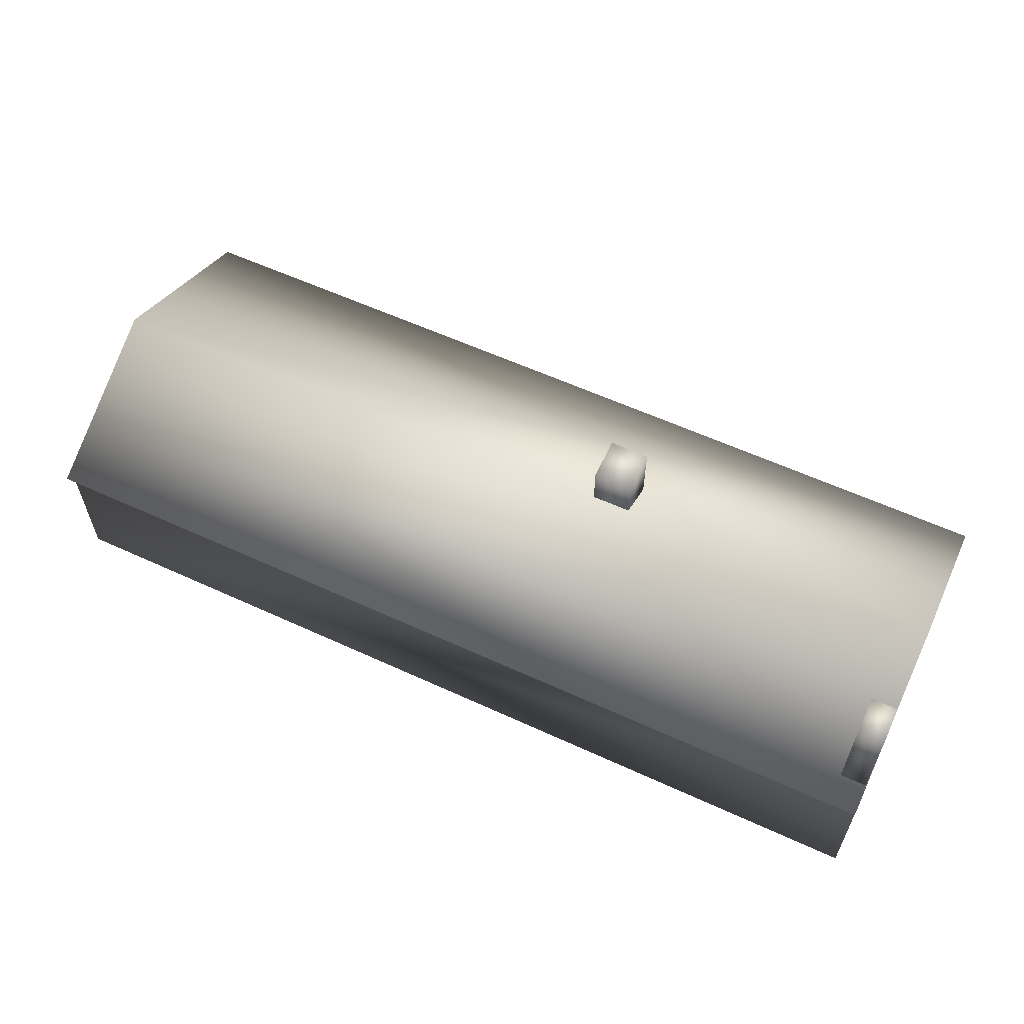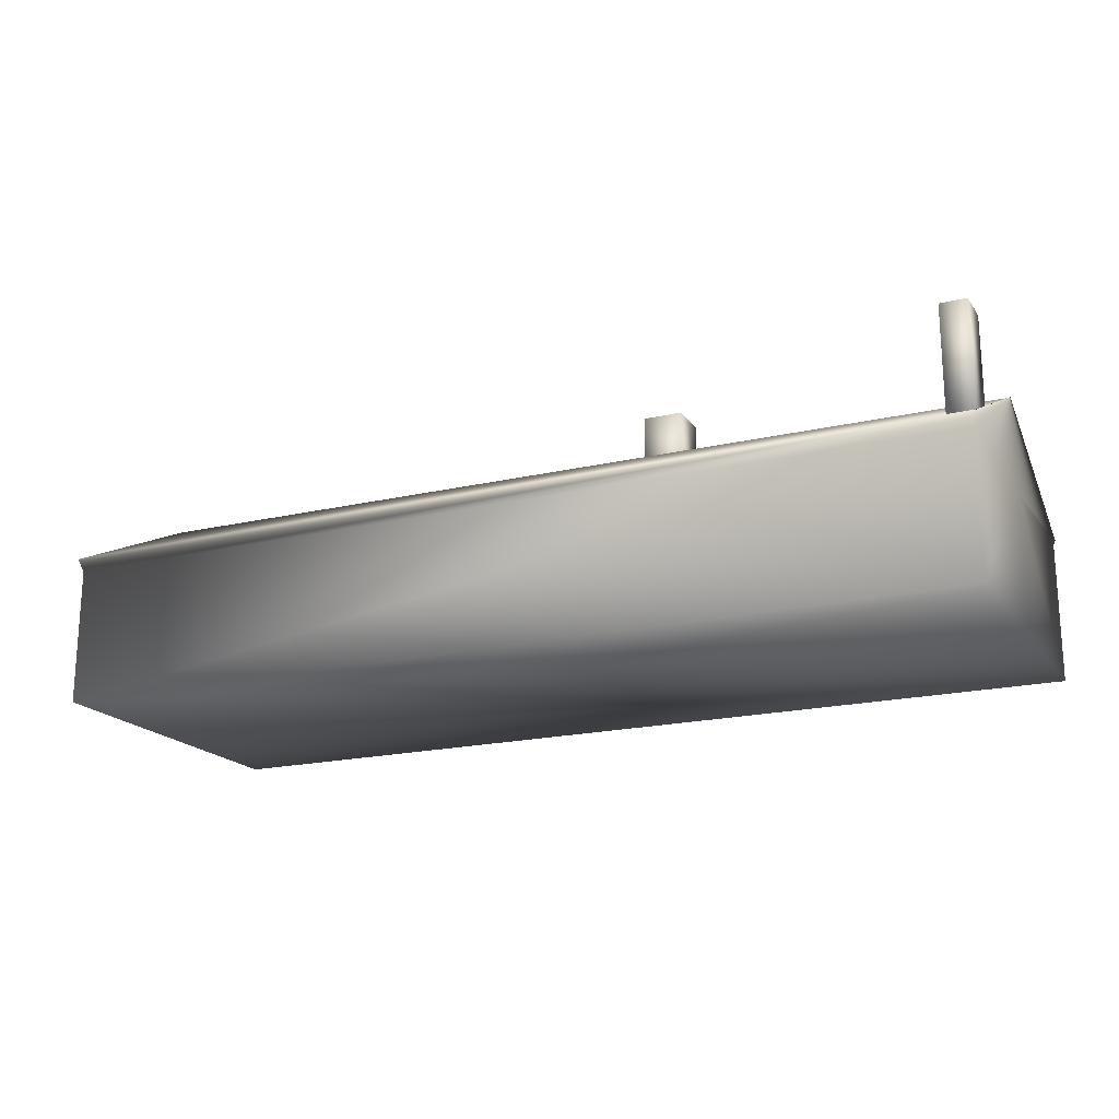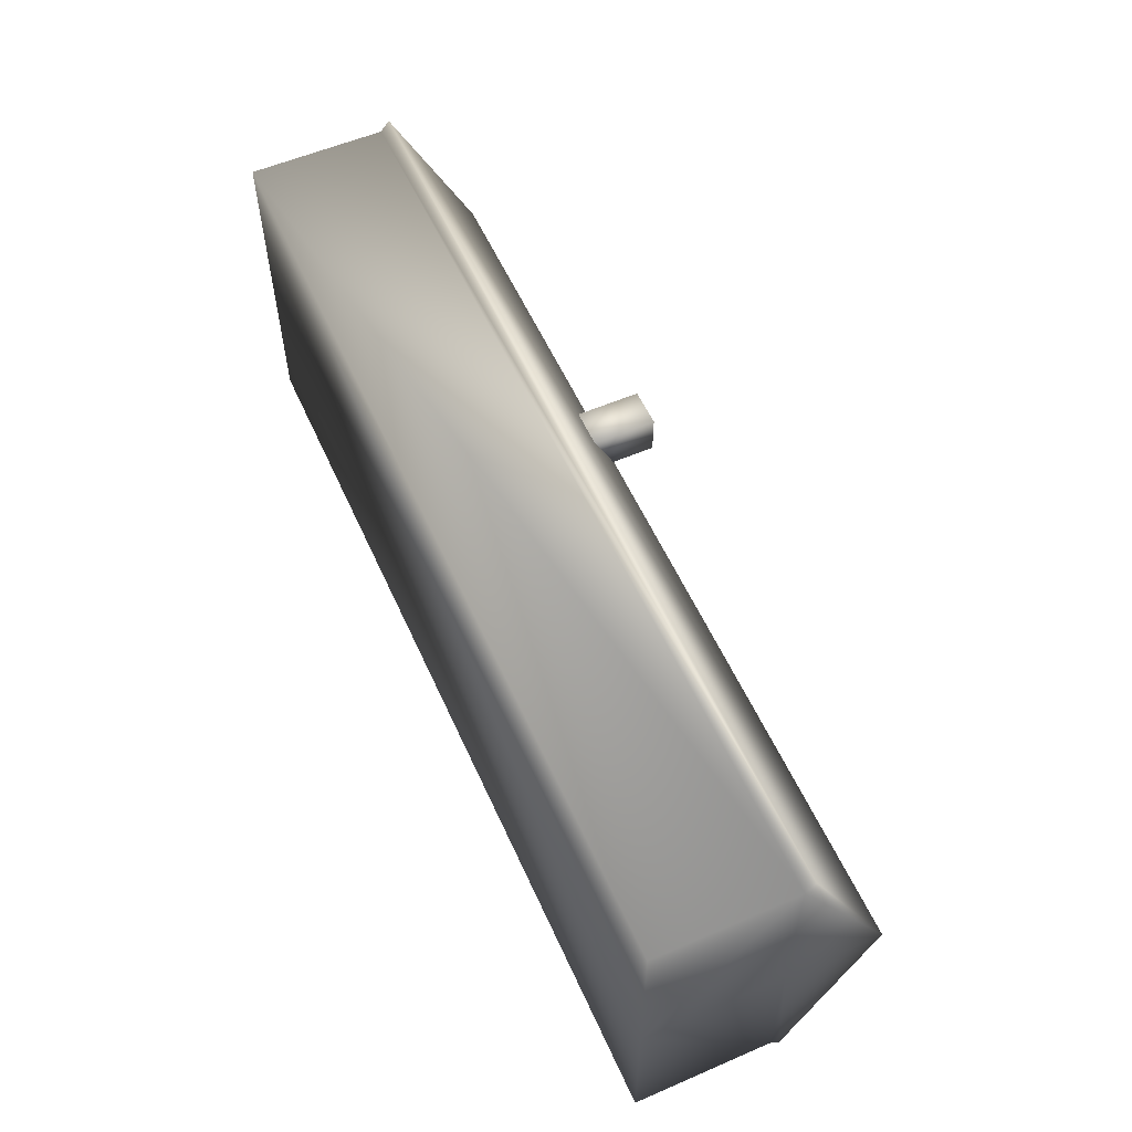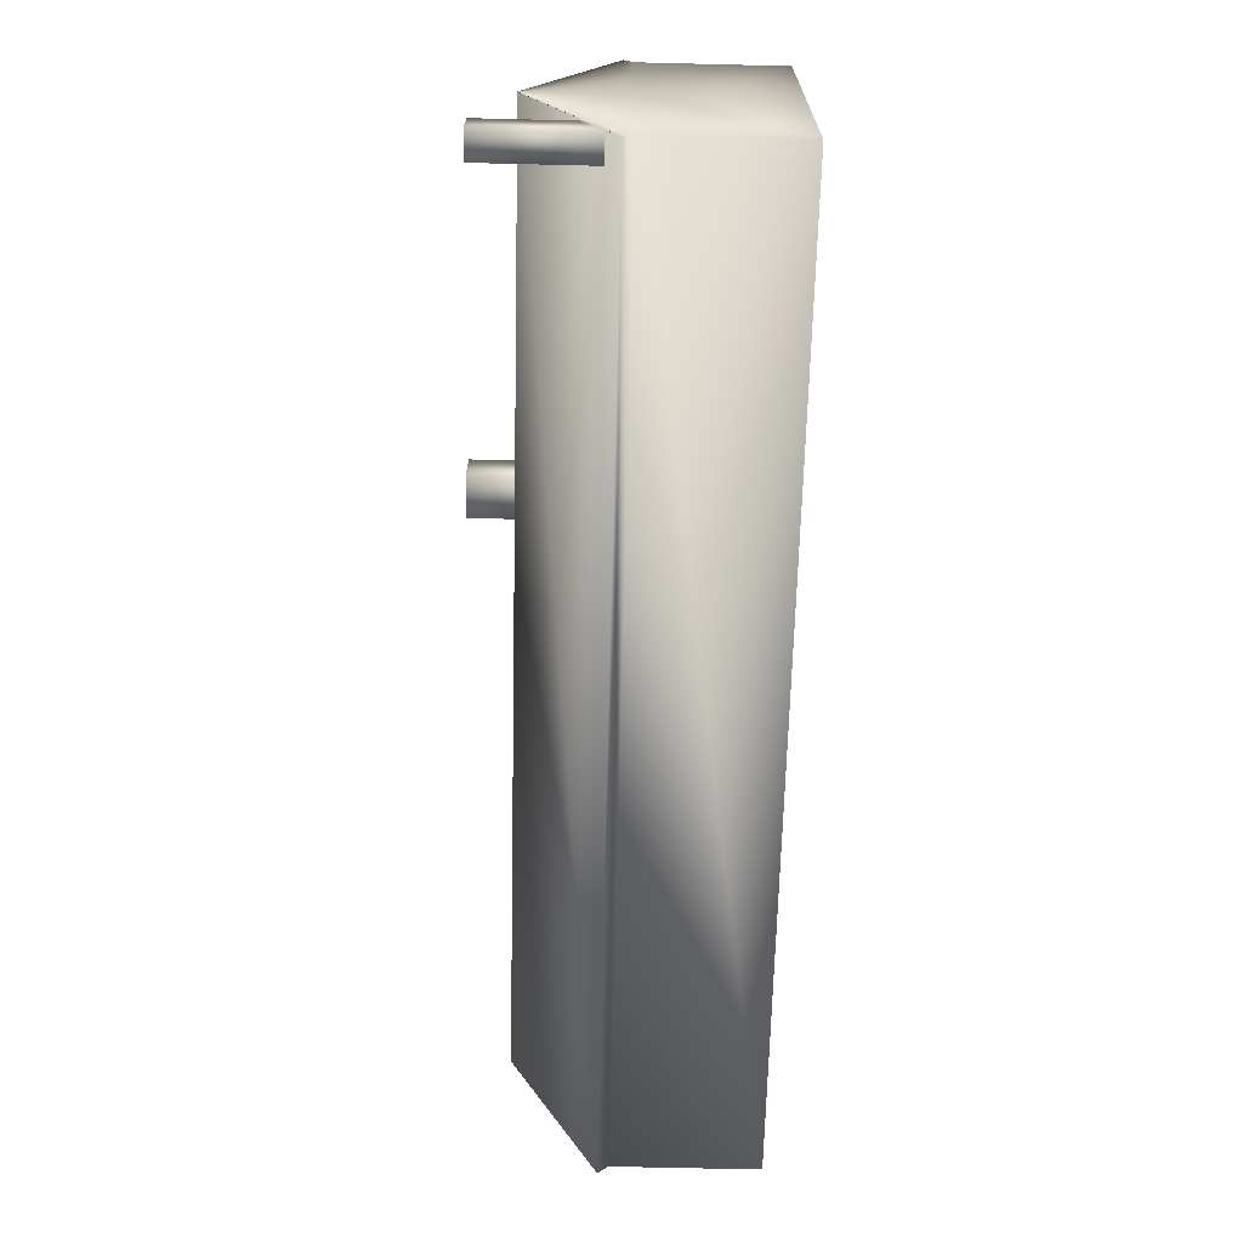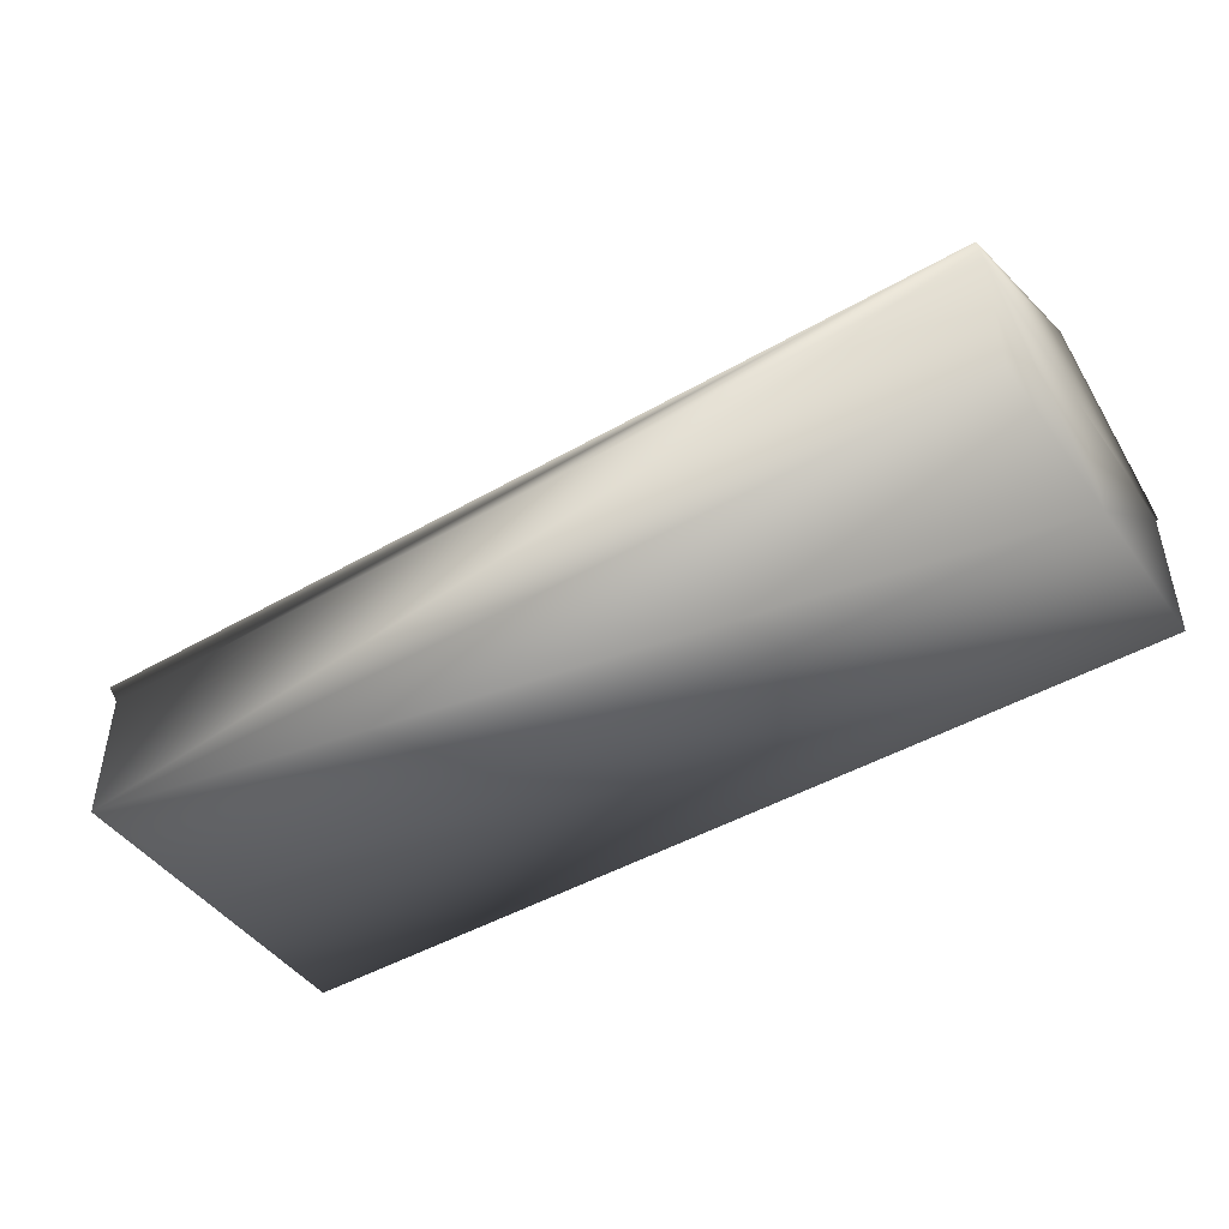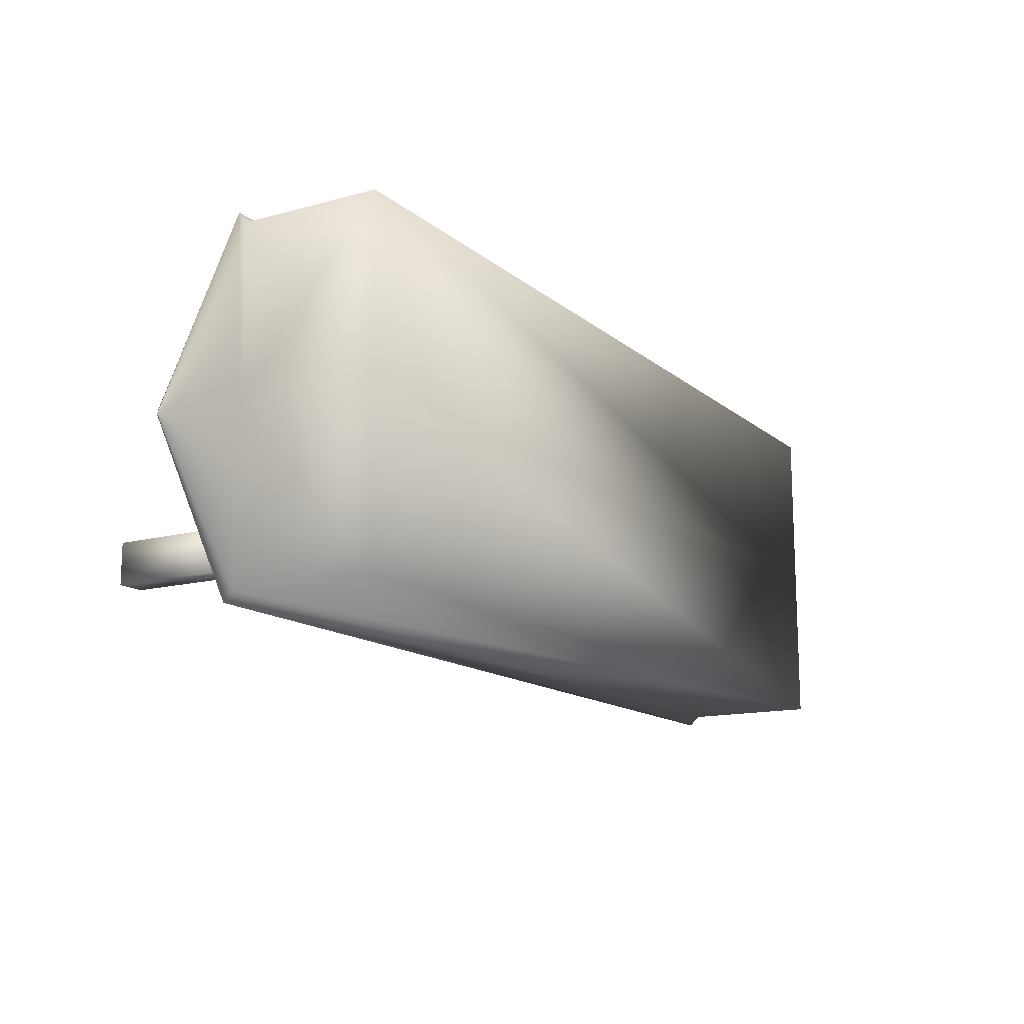
<metadata>
{"format":"obj","ext":"obj","renderer":"f3d","projection":"perspective","resolution":1024,"background":"white","views":[{"elev":59.1,"azim":-154.7,"up":"+Y"},{"elev":-18.9,"azim":-155.4,"up":"+Y"},{"elev":56.6,"azim":65.8,"up":"+Z"},{"elev":-67.0,"azim":-91.4,"up":"+Z"},{"elev":-45.6,"azim":33.6,"up":"+Y"},{"elev":-14.1,"azim":-59.3,"up":"+Z"}]}
</metadata>
<code>
v 0.025 0.2653 0.212
v 0.975 0.2653 0.202
v 0.975 0.178 0.025
v 0.025 0.178 0.025
v 0.025 0.1771 0.3908
v 0.975 0.1771 0.3908
v 0.3632 0.2231 0.2544
v 0.4036 0.2231 0.2544
v 0.3632 0.2231 0.2102
v 0.4036 0.2231 0.2102
v 0.3632 0.3091 0.2544
v 0.4036 0.3091 0.2544
v 0.3632 0.3091 0.2102
v 0.4036 0.3091 0.2102
v 0.0261 0.1897 0.09345
v 0.05312 0.1897 0.09345
v 0.0261 0.1897 0.05408
v 0.05312 0.1897 0.05408
v 0.0261 0.3 0.09345
v 0.05312 0.3 0.09345
v 0.0261 0.3 0.05408
v 0.05312 0.3 0.05408
v 0.975 0.025 0.202
v 0.975 0.025 0.03543
v 0.975 0.1674 0.202
v 0.975 0.1674 0.03543
v 0.975 0.025 0.3794
v 0.975 0.1674 0.3794
v 0.025 0.025 0.211
v 0.025 0.025 0.03543
v 0.025 0.1674 0.211
v 0.025 0.1674 0.03543
v 0.025 0.025 0.3794
v 0.025 0.1674 0.3794
v 0.025 0.2653 0.211
f 1 2 3
f 3 4 1
f 2 1 5
f 5 6 2
f 11 12 14
f 14 13 11
f 7 8 12
f 12 11 7
f 8 10 14
f 14 12 8
f 10 9 13
f 13 14 10
f 9 7 11
f 11 13 9
f 19 20 22
f 22 21 19
f 15 16 20
f 20 19 15
f 16 18 22
f 22 20 16
f 18 17 21
f 21 22 18
f 17 15 19
f 19 21 17
f 23 24 26
f 26 25 23
f 23 25 28
f 28 27 23
f 25 26 3
f 3 2 25
f 28 25 2
f 2 6 28
f 30 29 31
f 31 32 30
f 31 29 33
f 33 34 31
f 32 31 35
f 35 4 32
f 31 34 5
f 5 35 31
f 33 27 28
f 28 34 33
f 24 30 32
f 32 26 24
f 26 32 4
f 4 3 26
f 34 28 6
f 6 5 34
f 35 5 1
f 35 1 4
f 8 7 9
f 9 10 8
f 16 15 17
f 17 18 16
f 23 27 33
f 29 30 24
f 23 33 29
f 23 29 24

</code>
